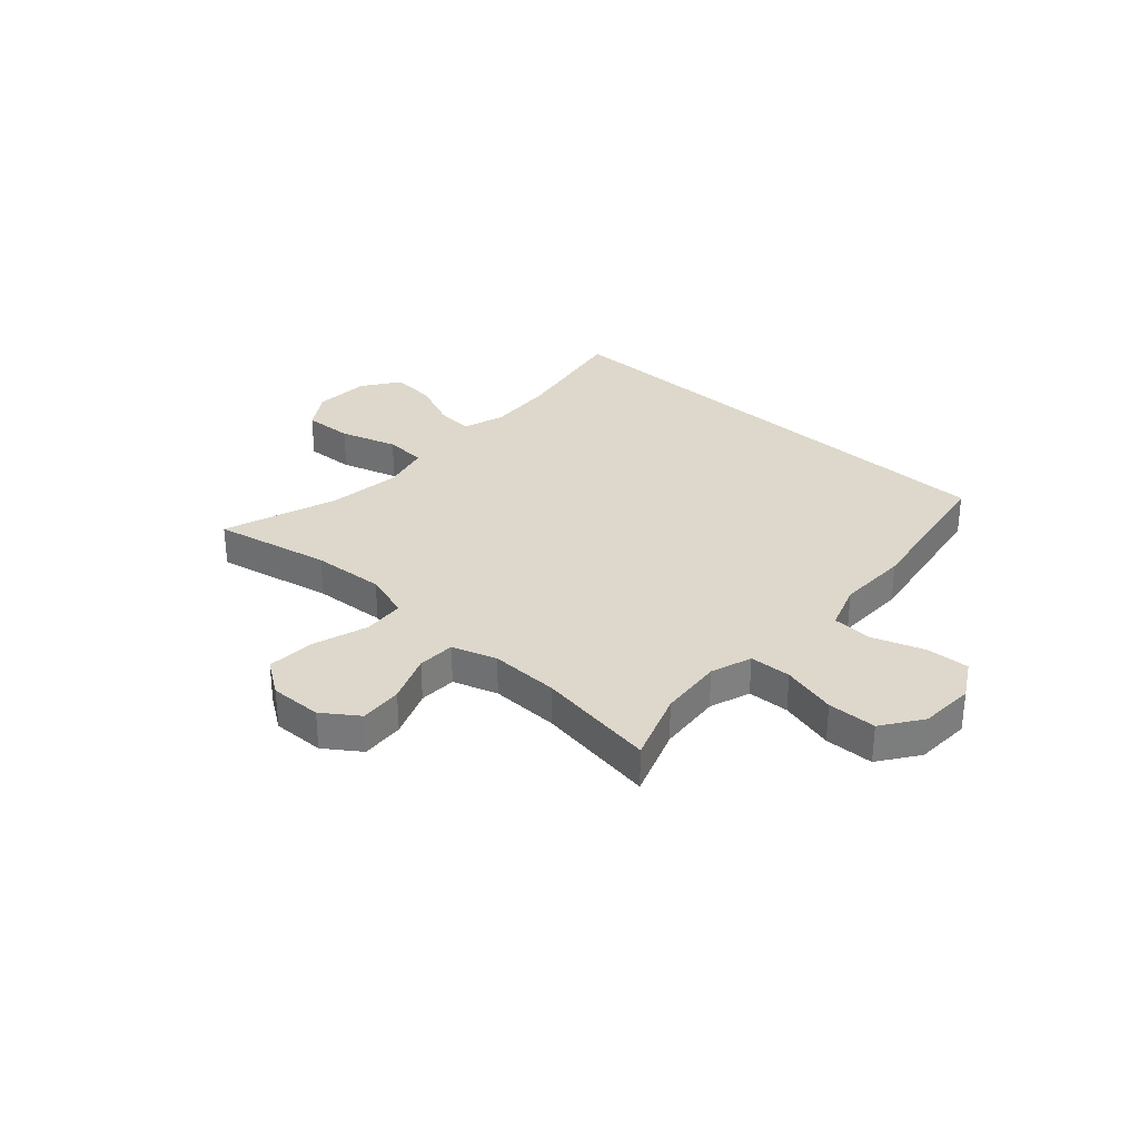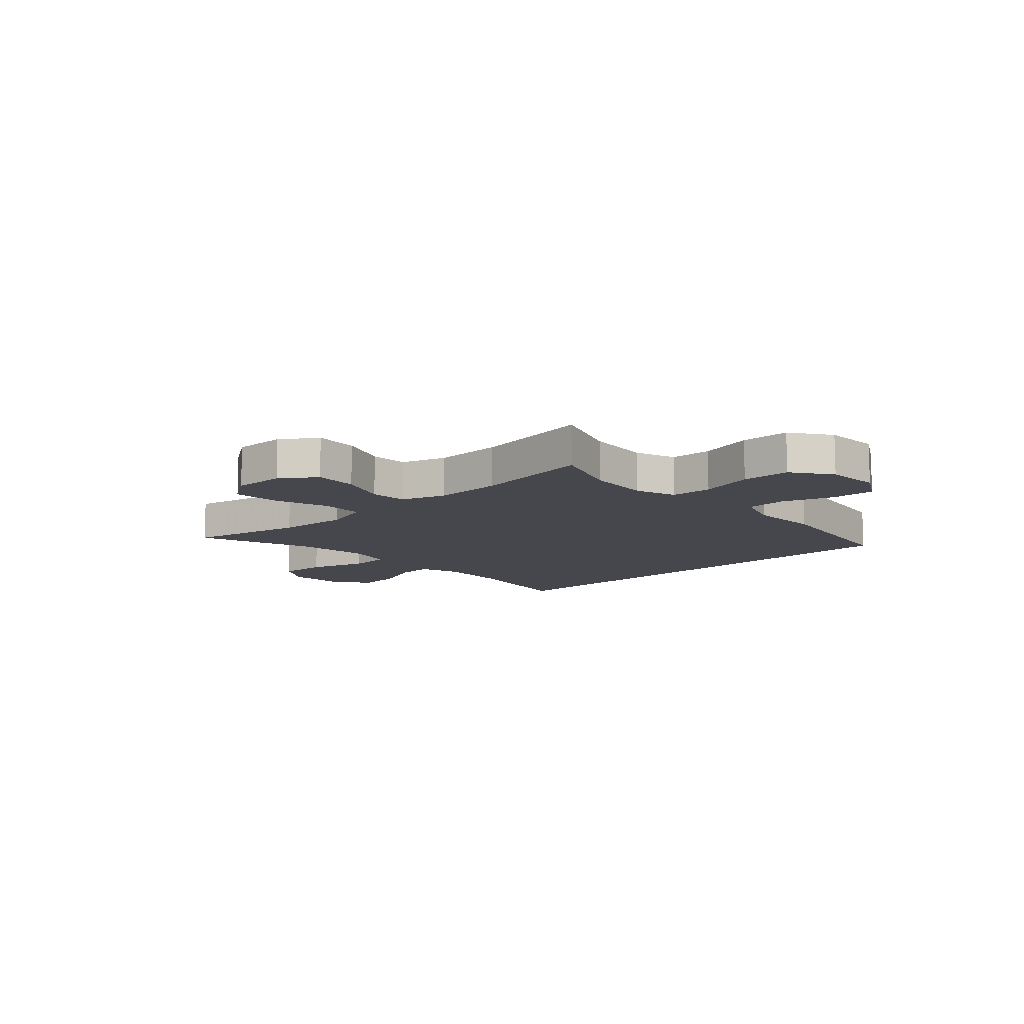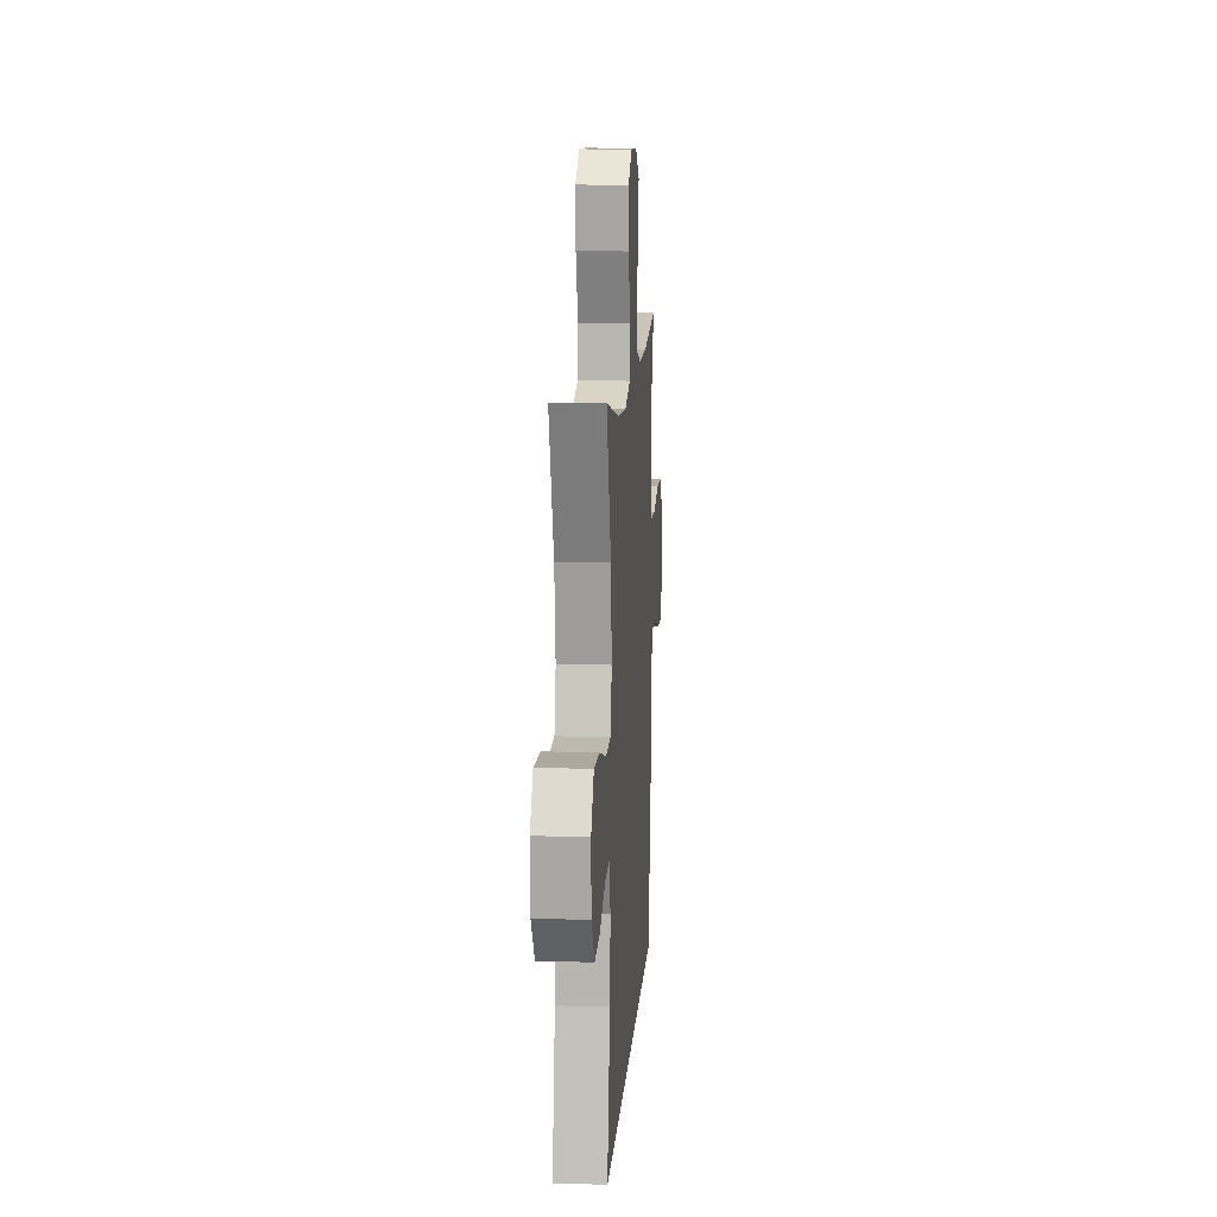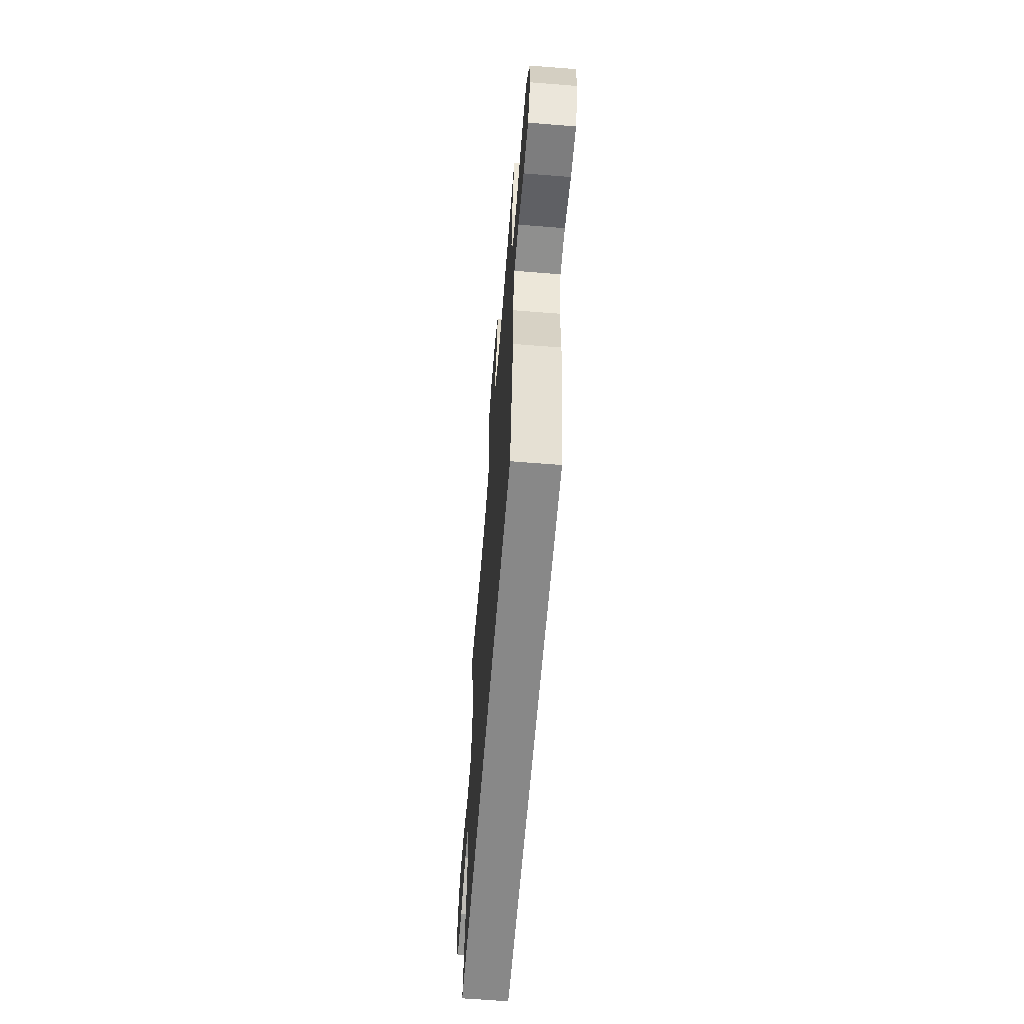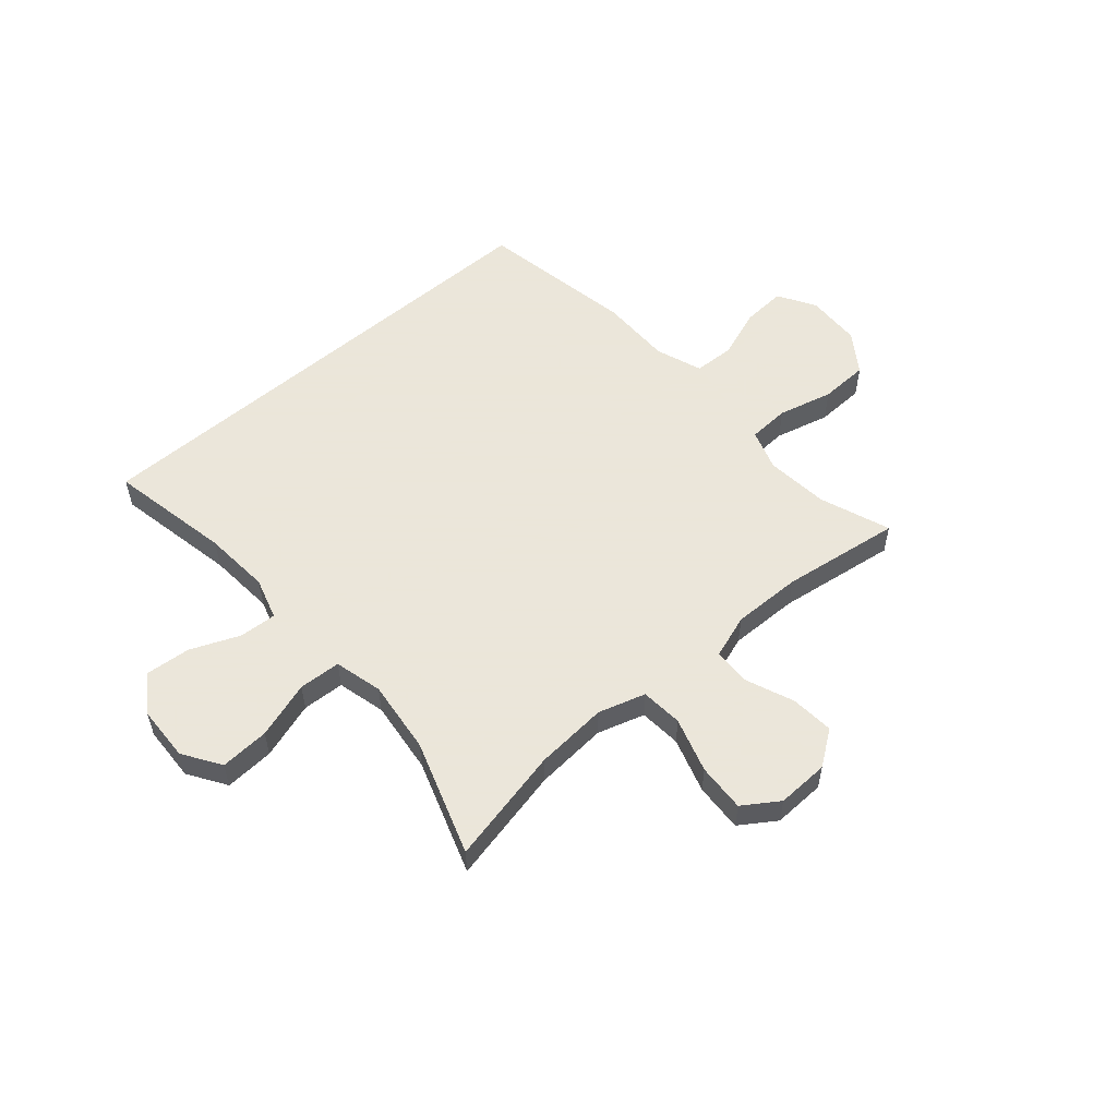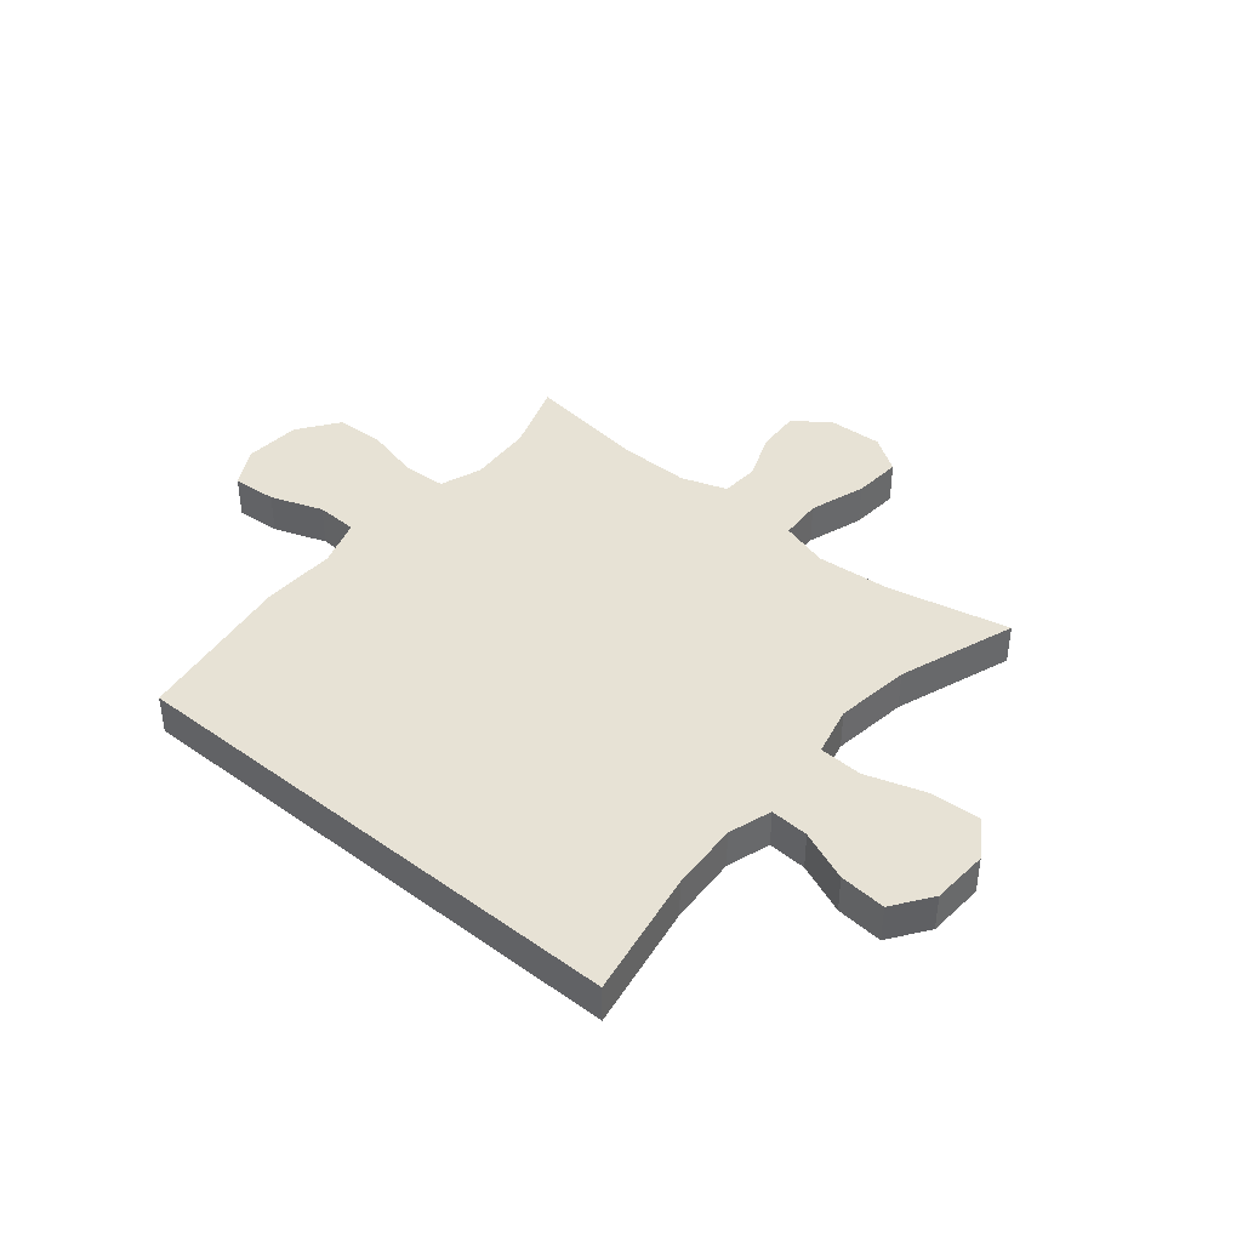
<metadata>
{"format":"obj","ext":"obj","renderer":"f3d","projection":"perspective","resolution":1024,"background":"white","views":[{"elev":31.4,"azim":42.6,"up":"+Y"},{"elev":-11.0,"azim":43.5,"up":"+Y"},{"elev":12.3,"azim":-85.9,"up":"+Z"},{"elev":-62.8,"azim":85.4,"up":"+Z"},{"elev":55.0,"azim":-41.0,"up":"+Y"},{"elev":40.4,"azim":-139.7,"up":"+Y"}]}
</metadata>
<code>
v 0.42 0.07 -0.5
v -0.489 0.07 -0.5
v -0.446 0.07 -0.278
v -0.437 0.07 -0.157
v -0.46 0.07 -0.081
v -0.527 0.07 -0.085
v -0.616 0.07 -0.122
v -0.697 0.07 -0.129
v -0.744 0.07 -0.061
v -0.748 0.07 0.039
v -0.704 0.07 0.107
v -0.615 0.07 0.102
v -0.512 0.07 0.069
v -0.436 0.07 0.073
v -0.414 0.07 0.16
v -0.43 0.07 0.293
v -0.5 0.07 0.5
v -0.289 0.07 0.454
v -0.158 0.07 0.444
v -0.073 0.07 0.47
v -0.067 0.07 0.546
v -0.098 0.07 0.645
v -0.103 0.07 0.732
v -0.039 0.07 0.775
v 0.055 0.07 0.772
v 0.118 0.07 0.727
v 0.112 0.07 0.649
v 0.077 0.07 0.562
v 0.079 0.07 0.494
v 0.159 0.07 0.467
v 0.284 0.07 0.469
v 0.5 0.07 0.5
v 0.453 0.07 0.373
v 0.442 0.07 0.258
v 0.467 0.07 0.184
v 0.542 0.07 0.18
v 0.641 0.07 0.205
v 0.729 0.07 0.202
v 0.779 0.07 0.13
v 0.783 0.07 0.03
v 0.743 0.07 -0.038
v 0.664 0.07 -0.033
v 0.572 0.07 0
v 0.499 0.07 -0.003
v 0.469 0.07 -0.087
v 0.47 0.07 -0.217
v 0.42 0 -0.5
v -0.489 0 -0.5
v -0.446 0 -0.278
v -0.437 0 -0.157
v -0.46 0 -0.081
v -0.527 0 -0.085
v -0.616 0 -0.122
v -0.697 0 -0.129
v -0.744 0 -0.061
v -0.748 0 0.039
v -0.704 0 0.107
v -0.615 0 0.102
v -0.512 0 0.069
v -0.436 0 0.073
v -0.414 0 0.16
v -0.43 0 0.293
v -0.5 0 0.5
v -0.289 0 0.454
v -0.158 0 0.444
v -0.073 0 0.47
v -0.067 0 0.546
v -0.098 0 0.645
v -0.103 0 0.732
v -0.039 0 0.775
v 0.055 0 0.772
v 0.118 0 0.727
v 0.112 0 0.649
v 0.077 0 0.562
v 0.079 0 0.494
v 0.159 0 0.467
v 0.284 0 0.469
v 0.5 0 0.5
v 0.453 0 0.373
v 0.442 0 0.258
v 0.467 0 0.184
v 0.542 0 0.18
v 0.641 0 0.205
v 0.729 0 0.202
v 0.779 0 0.13
v 0.783 0 0.03
v 0.743 0 -0.038
v 0.664 0 -0.033
v 0.572 0 0
v 0.499 0 -0.003
v 0.469 0 -0.087
v 0.47 0 -0.217
f 1 2 3
f 46 1 3
f 45 46 3
f 44 45 3 4
f 41 42 43
f 40 41 43
f 39 40 43
f 38 39 43
f 37 38 43
f 36 37 43
f 35 36 43 44
f 44 4 5
f 35 44 5
f 34 35 5
f 31 32 33
f 34 5 6
f 33 34 6
f 31 33 6
f 30 31 6
f 26 27 28
f 25 26 28
f 24 25 28
f 23 24 28
f 22 23 28
f 21 22 28
f 20 21 28 29
f 29 30 6
f 20 29 6
f 19 20 6
f 16 17 18
f 15 16 18 19
f 11 12 13
f 10 11 13
f 9 10 13
f 8 9 13
f 7 8 13
f 6 7 13
f 6 13 14
f 19 6 14
f 14 15 19
f 49 48 47
f 49 47 92
f 49 92 91
f 50 49 91 90
f 89 88 87
f 89 87 86
f 89 86 85
f 89 85 84
f 89 84 83
f 89 83 82
f 90 89 82 81
f 51 50 90
f 51 90 81
f 51 81 80
f 79 78 77
f 52 51 80
f 52 80 79
f 52 79 77
f 52 77 76
f 74 73 72
f 74 72 71
f 74 71 70
f 74 70 69
f 74 69 68
f 74 68 67
f 75 74 67 66
f 52 76 75
f 52 75 66
f 52 66 65
f 64 63 62
f 65 64 62 61
f 59 58 57
f 59 57 56
f 59 56 55
f 59 55 54
f 59 54 53
f 59 53 52
f 60 59 52
f 60 52 65
f 65 61 60
f 1 47 48 2
f 2 48 49 3
f 3 49 50 4
f 4 50 51 5
f 5 51 52 6
f 6 52 53 7
f 7 53 54 8
f 8 54 55 9
f 9 55 56 10
f 10 56 57 11
f 11 57 58 12
f 12 58 59 13
f 13 59 60 14
f 14 60 61 15
f 15 61 62 16
f 16 62 63 17
f 17 63 64 18
f 18 64 65 19
f 19 65 66 20
f 20 66 67 21
f 21 67 68 22
f 22 68 69 23
f 23 69 70 24
f 24 70 71 25
f 25 71 72 26
f 26 72 73 27
f 27 73 74 28
f 28 74 75 29
f 29 75 76 30
f 30 76 77 31
f 31 77 78 32
f 32 78 79 33
f 33 79 80 34
f 34 80 81 35
f 35 81 82 36
f 36 82 83 37
f 37 83 84 38
f 38 84 85 39
f 39 85 86 40
f 40 86 87 41
f 41 87 88 42
f 42 88 89 43
f 43 89 90 44
f 44 90 91 45
f 45 91 92 46
f 46 92 47 1

</code>
